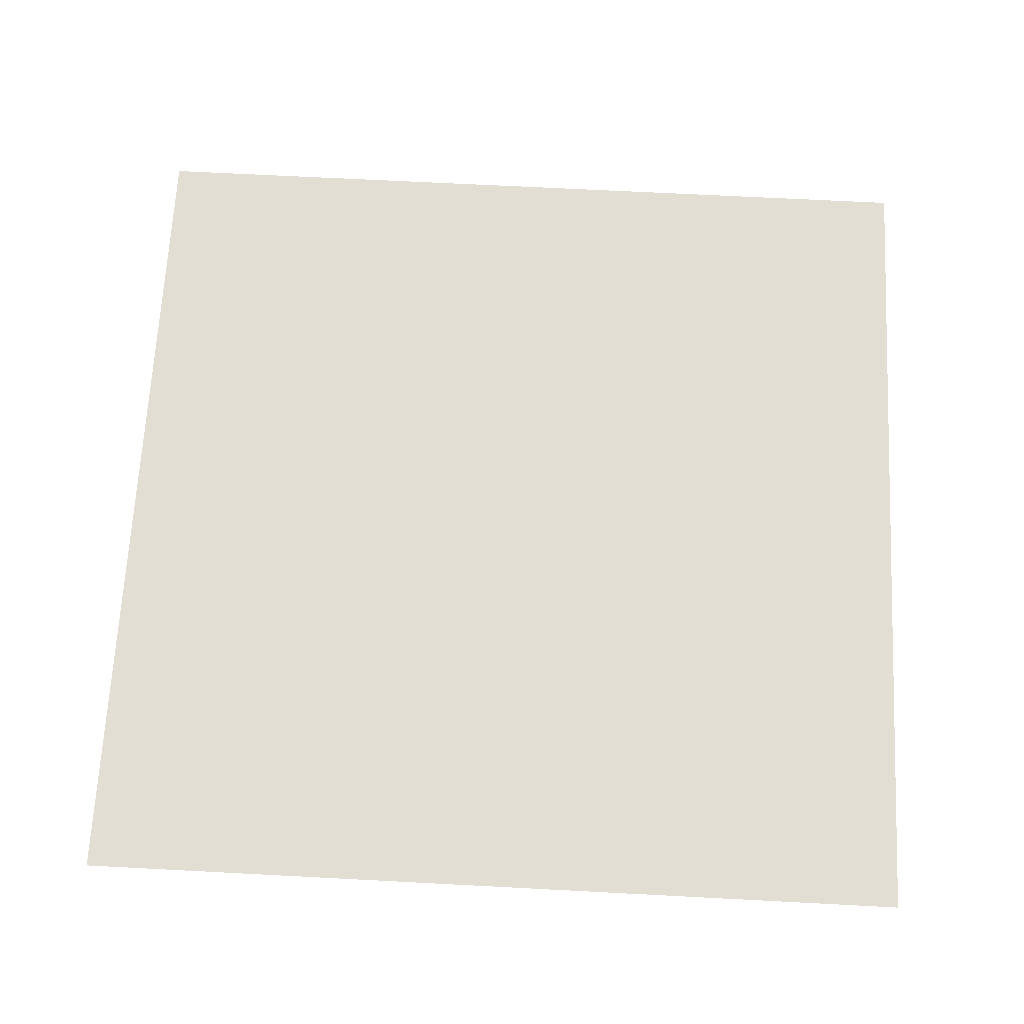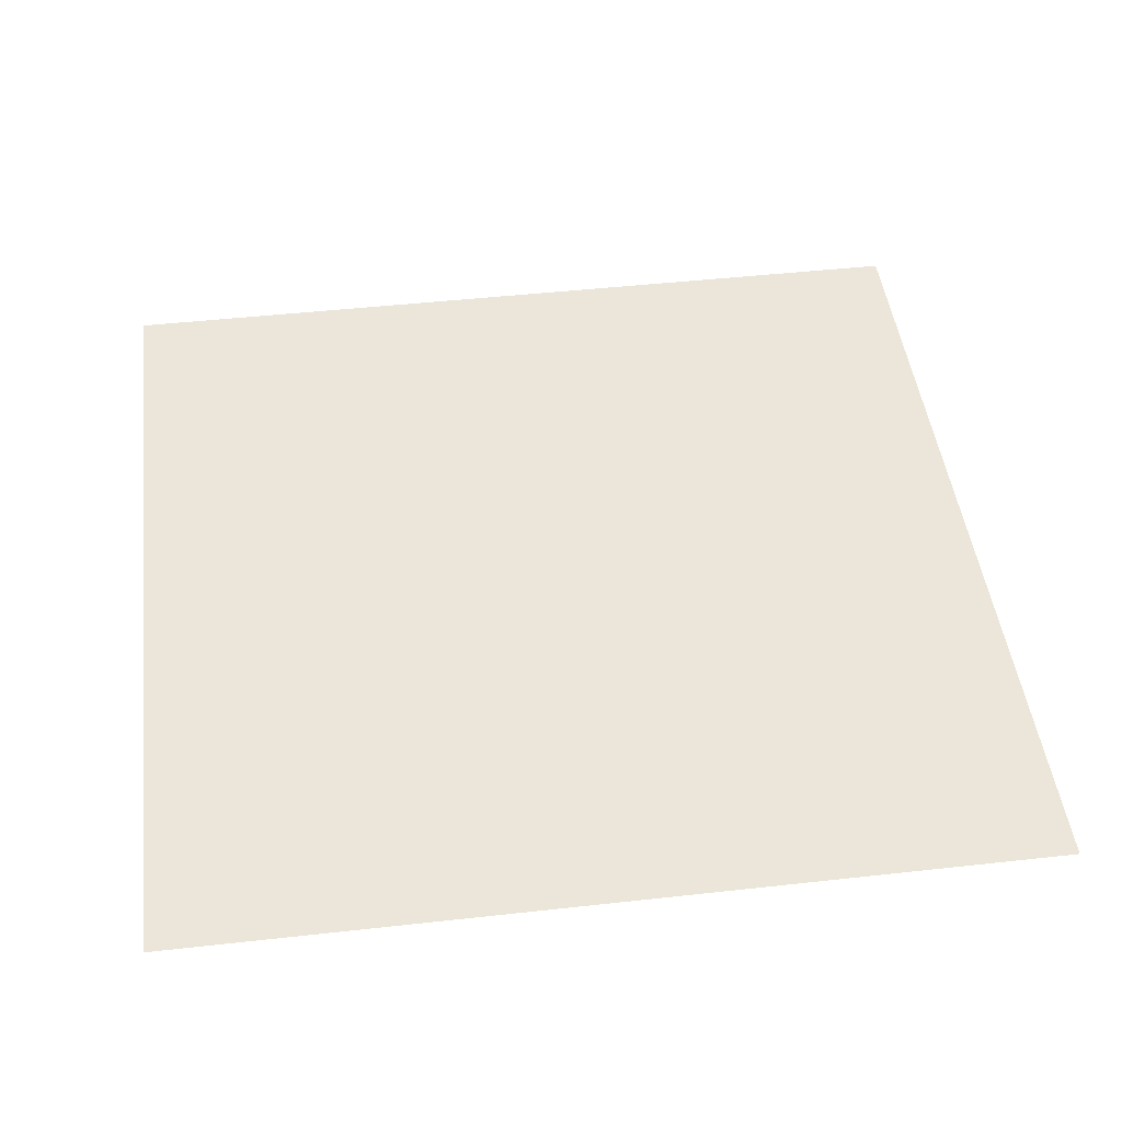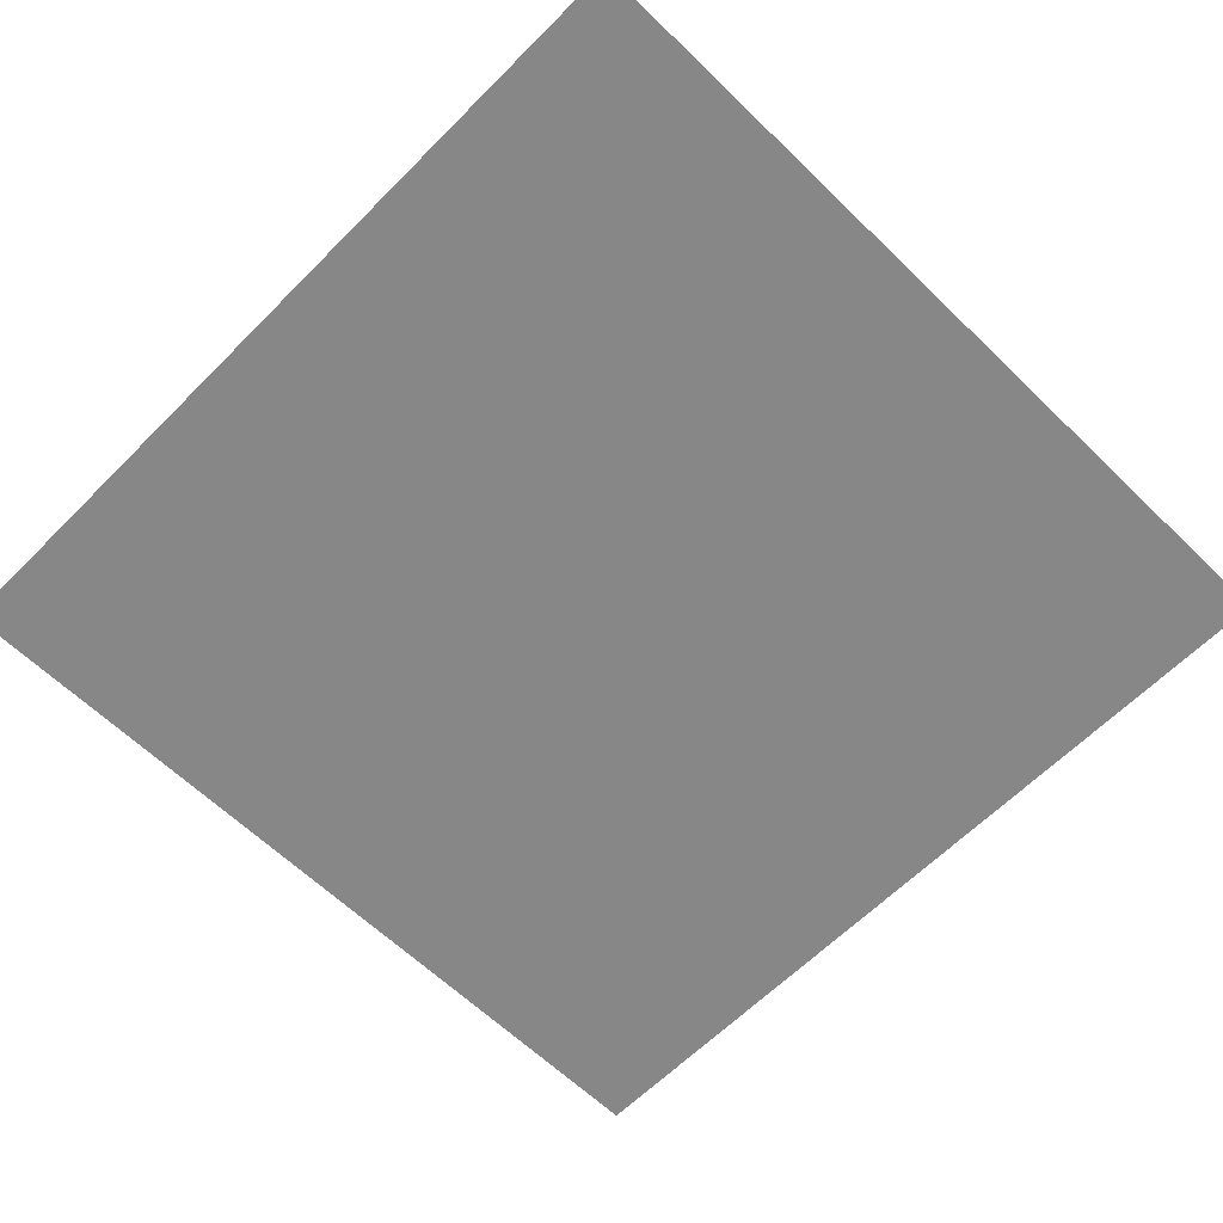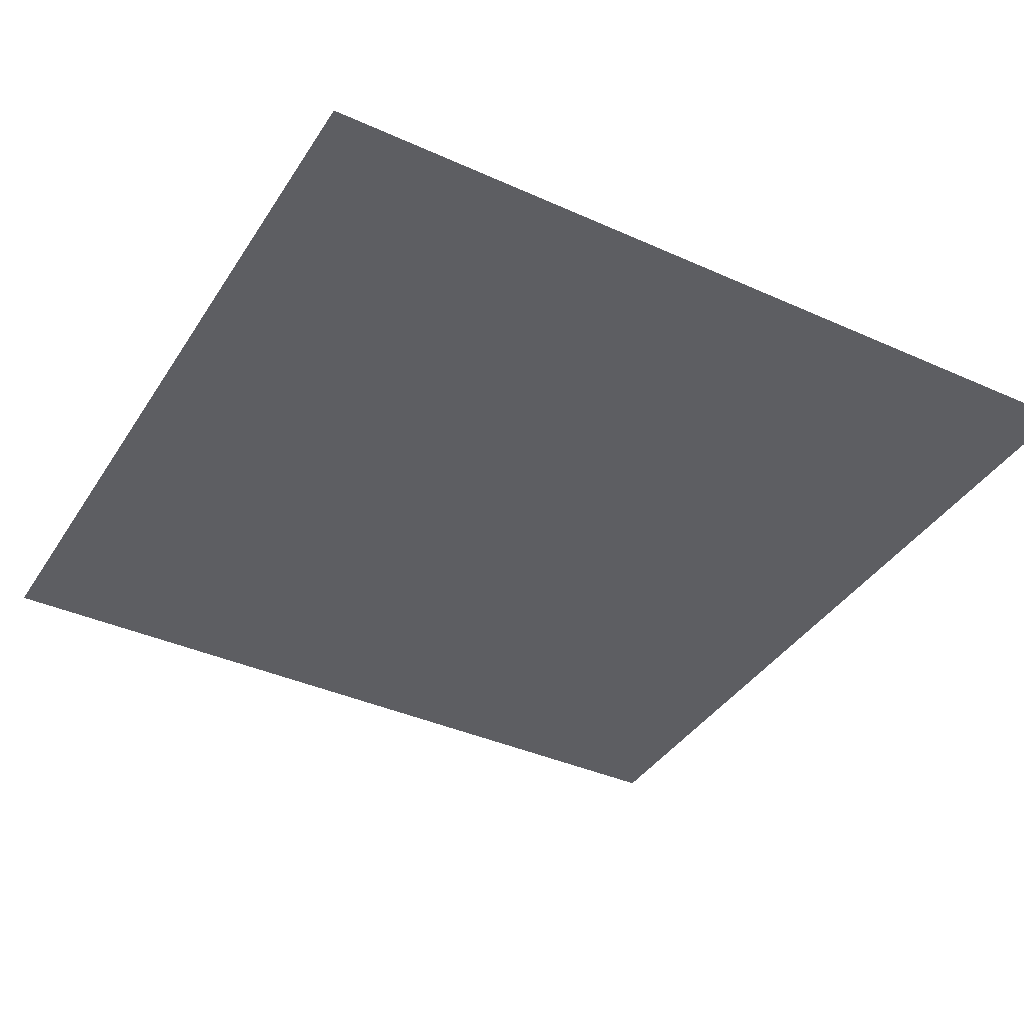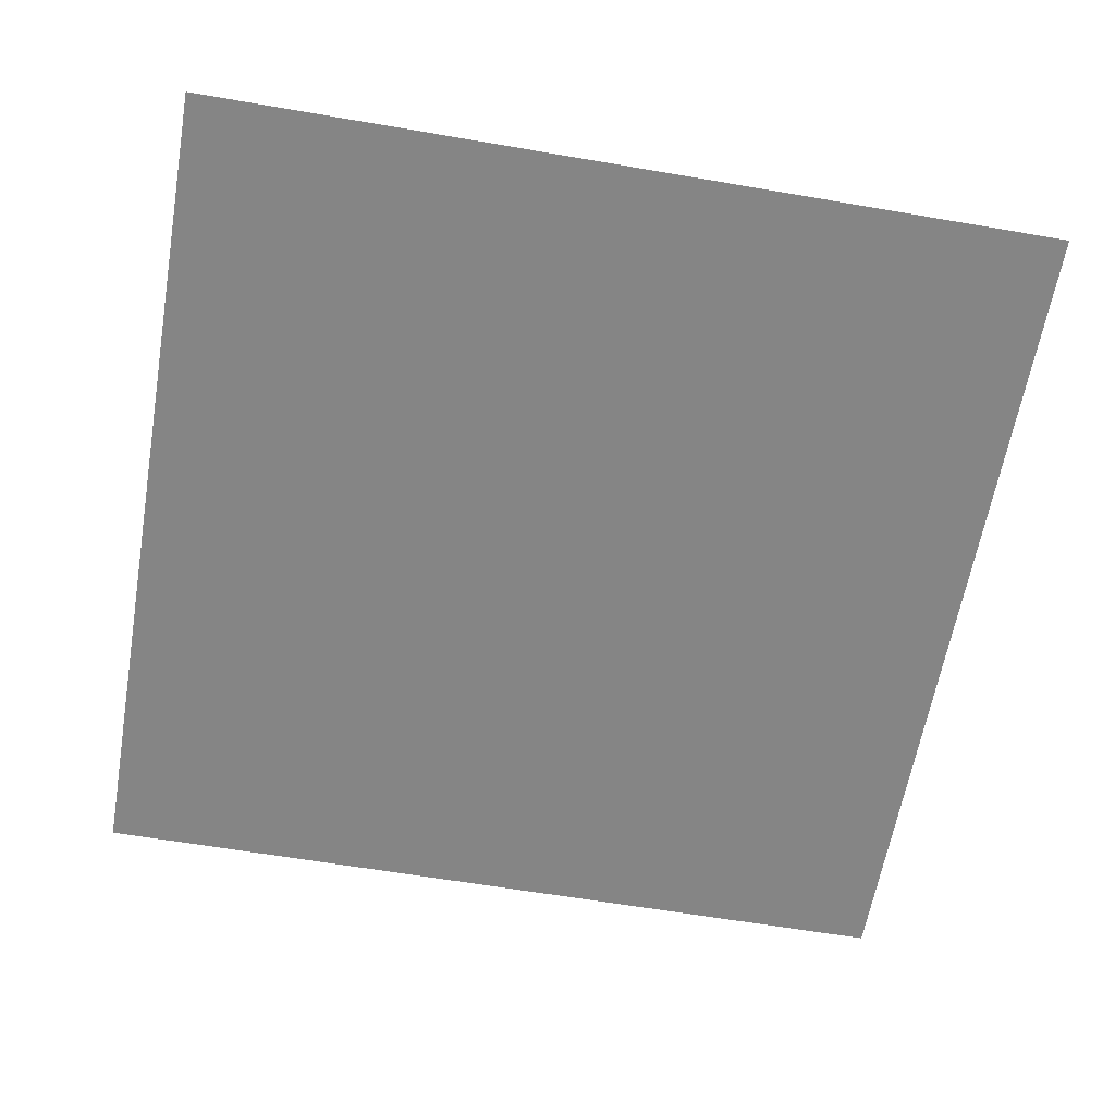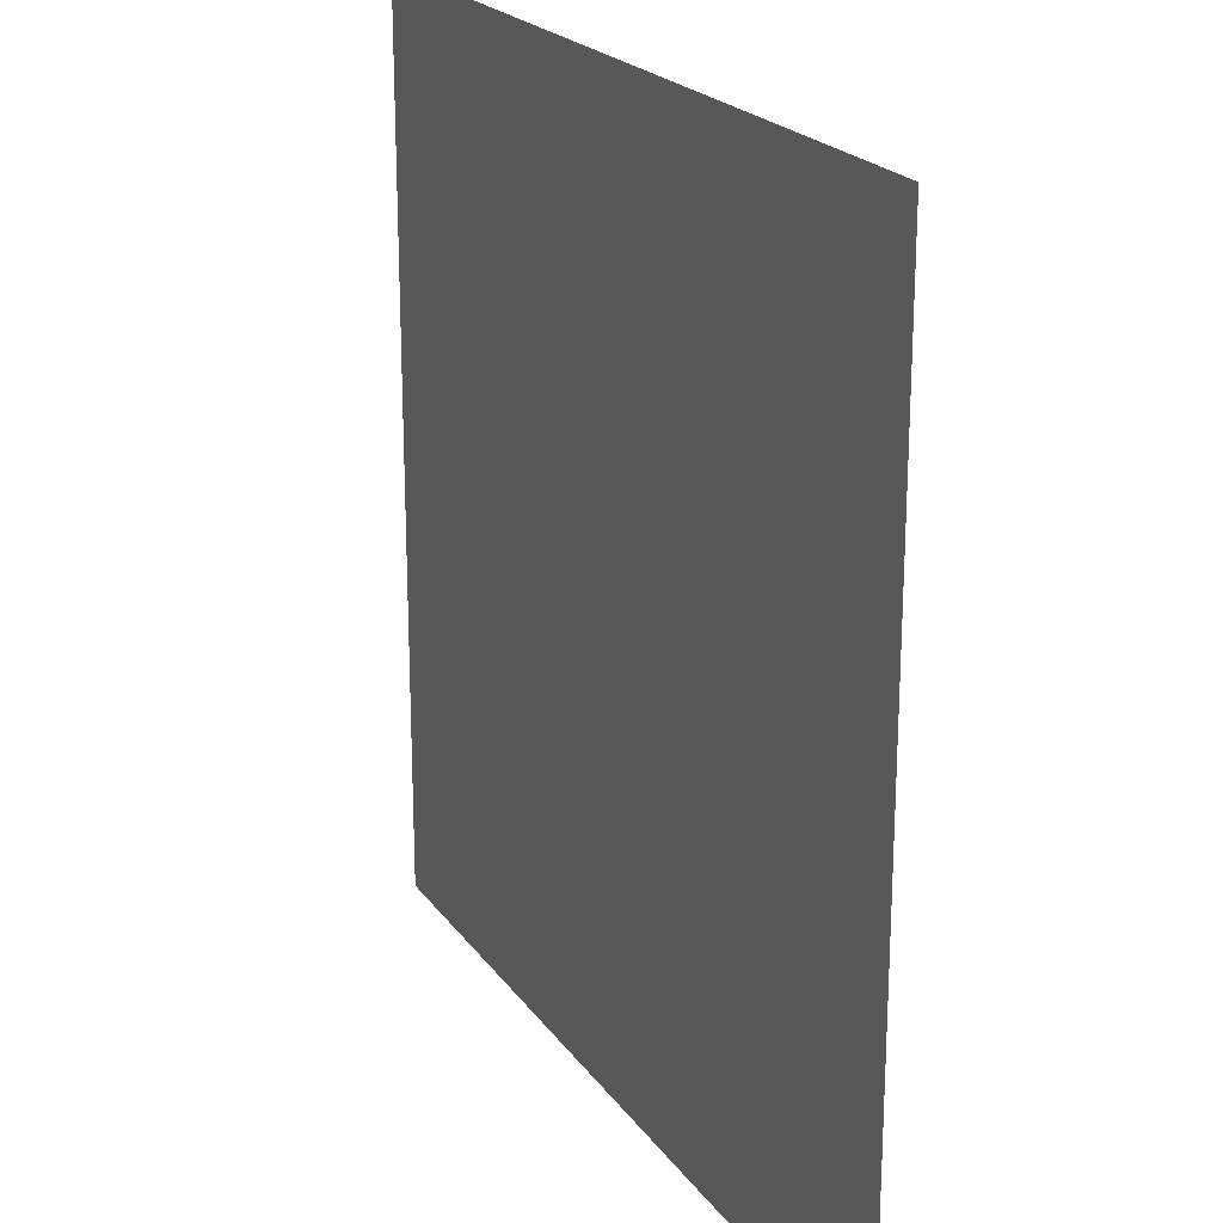
<metadata>
{"format":"obj","ext":"obj","renderer":"f3d","projection":"perspective","resolution":1024,"background":"white","views":[{"elev":67.3,"azim":-177.0,"up":"+Y"},{"elev":46.7,"azim":-7.2,"up":"+Y"},{"elev":-62.3,"azim":-44.5,"up":"+Y"},{"elev":-39.0,"azim":-119.4,"up":"+Y"},{"elev":-61.7,"azim":80.1,"up":"+Y"},{"elev":21.4,"azim":-115.5,"up":"+Z"}]}
</metadata>
<code>
o Default
v -0.5 -1.11e-16 0.5
v 0.5 1.11e-16 -0.5
v -0.5 1.11e-16 -0.5
v 0.5 -1.11e-16 0.5
g battle_1
f 1 2 3
f 1 4 2

</code>
